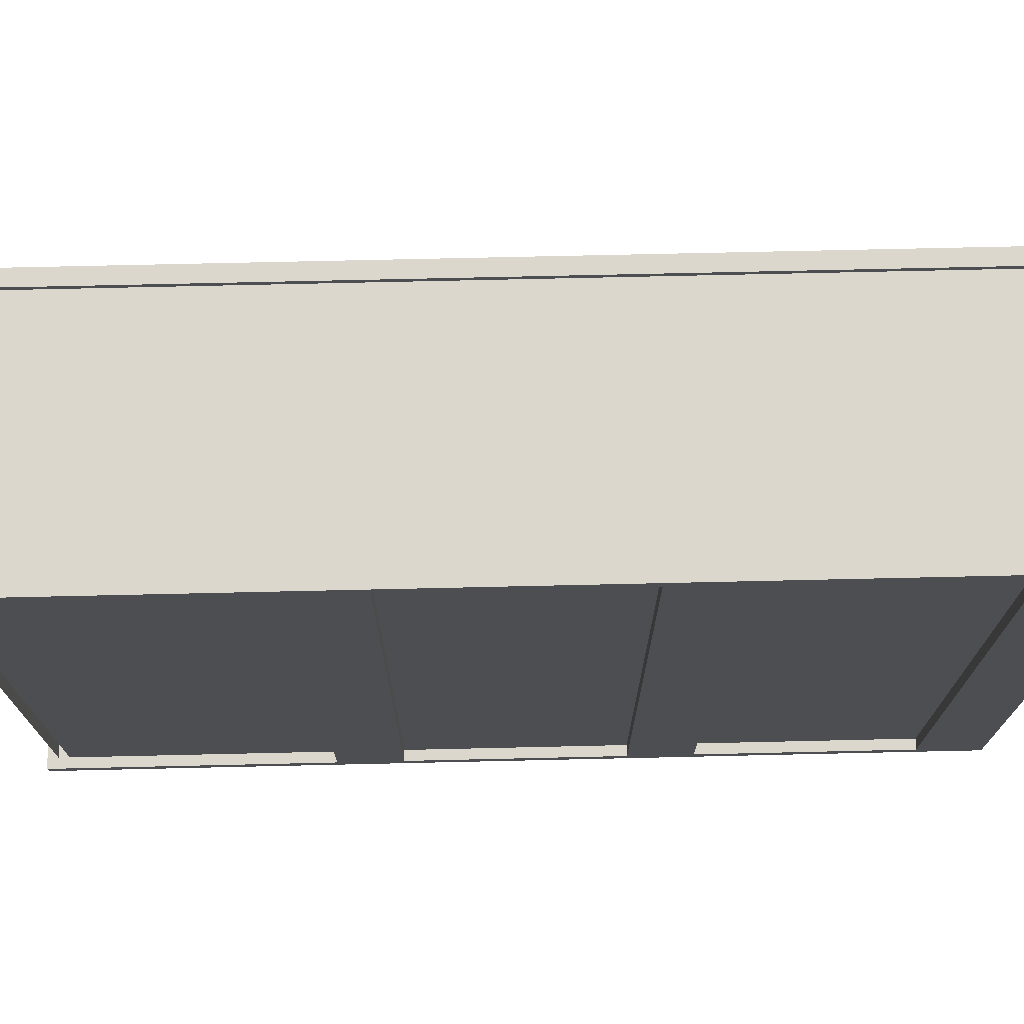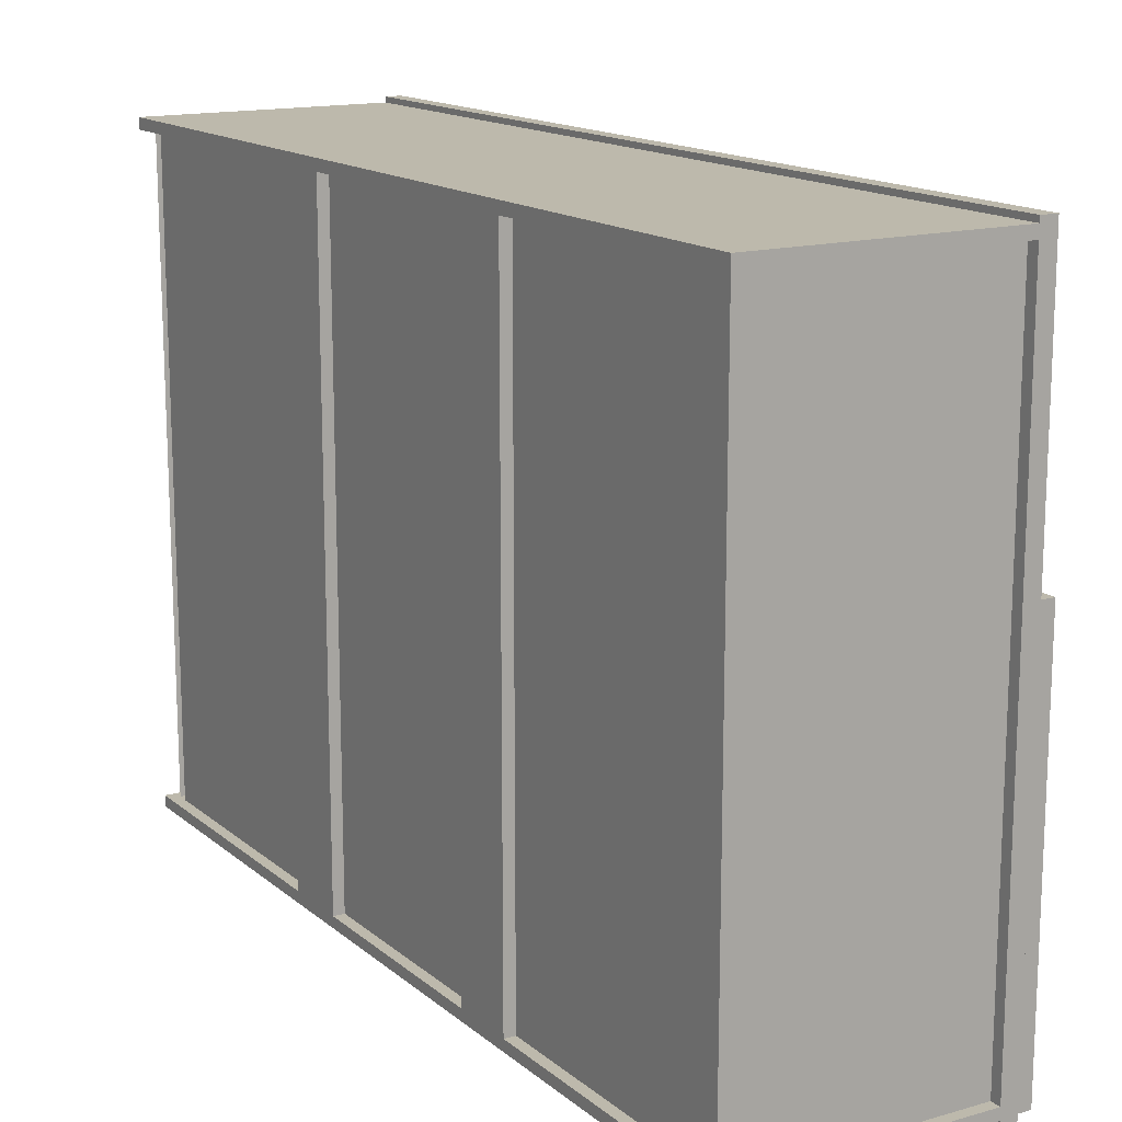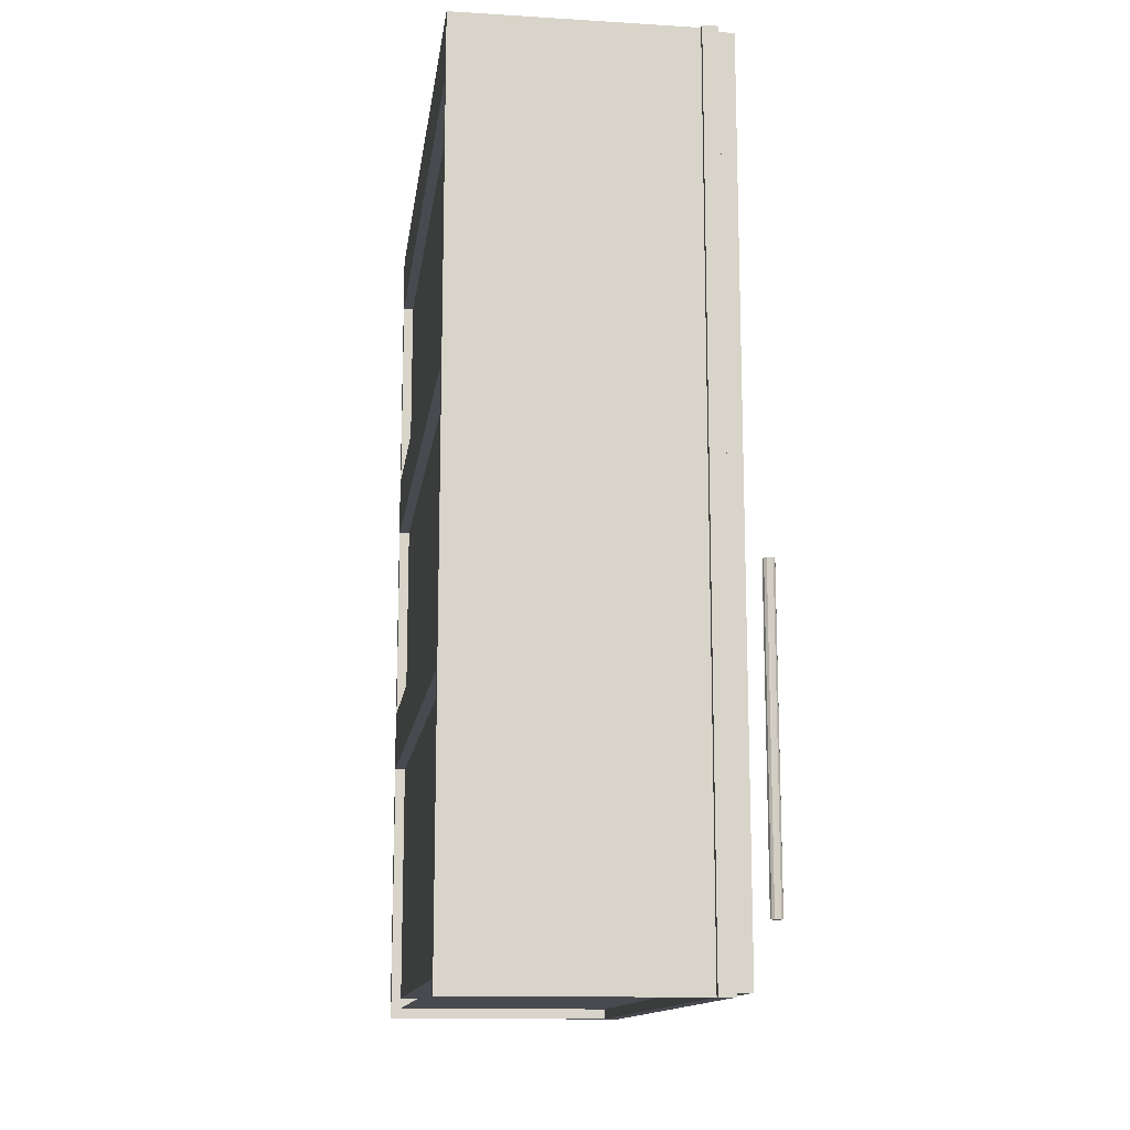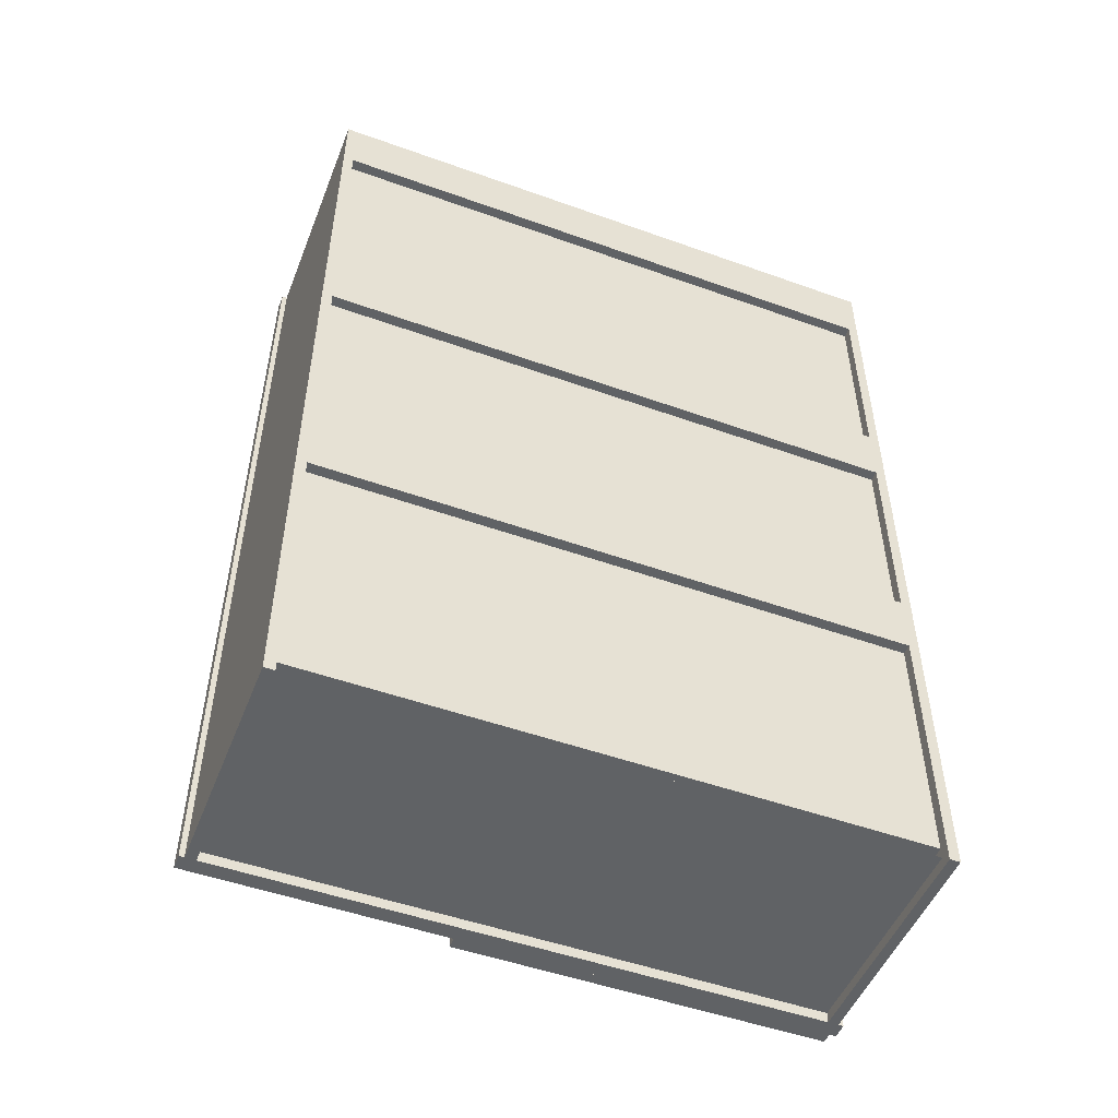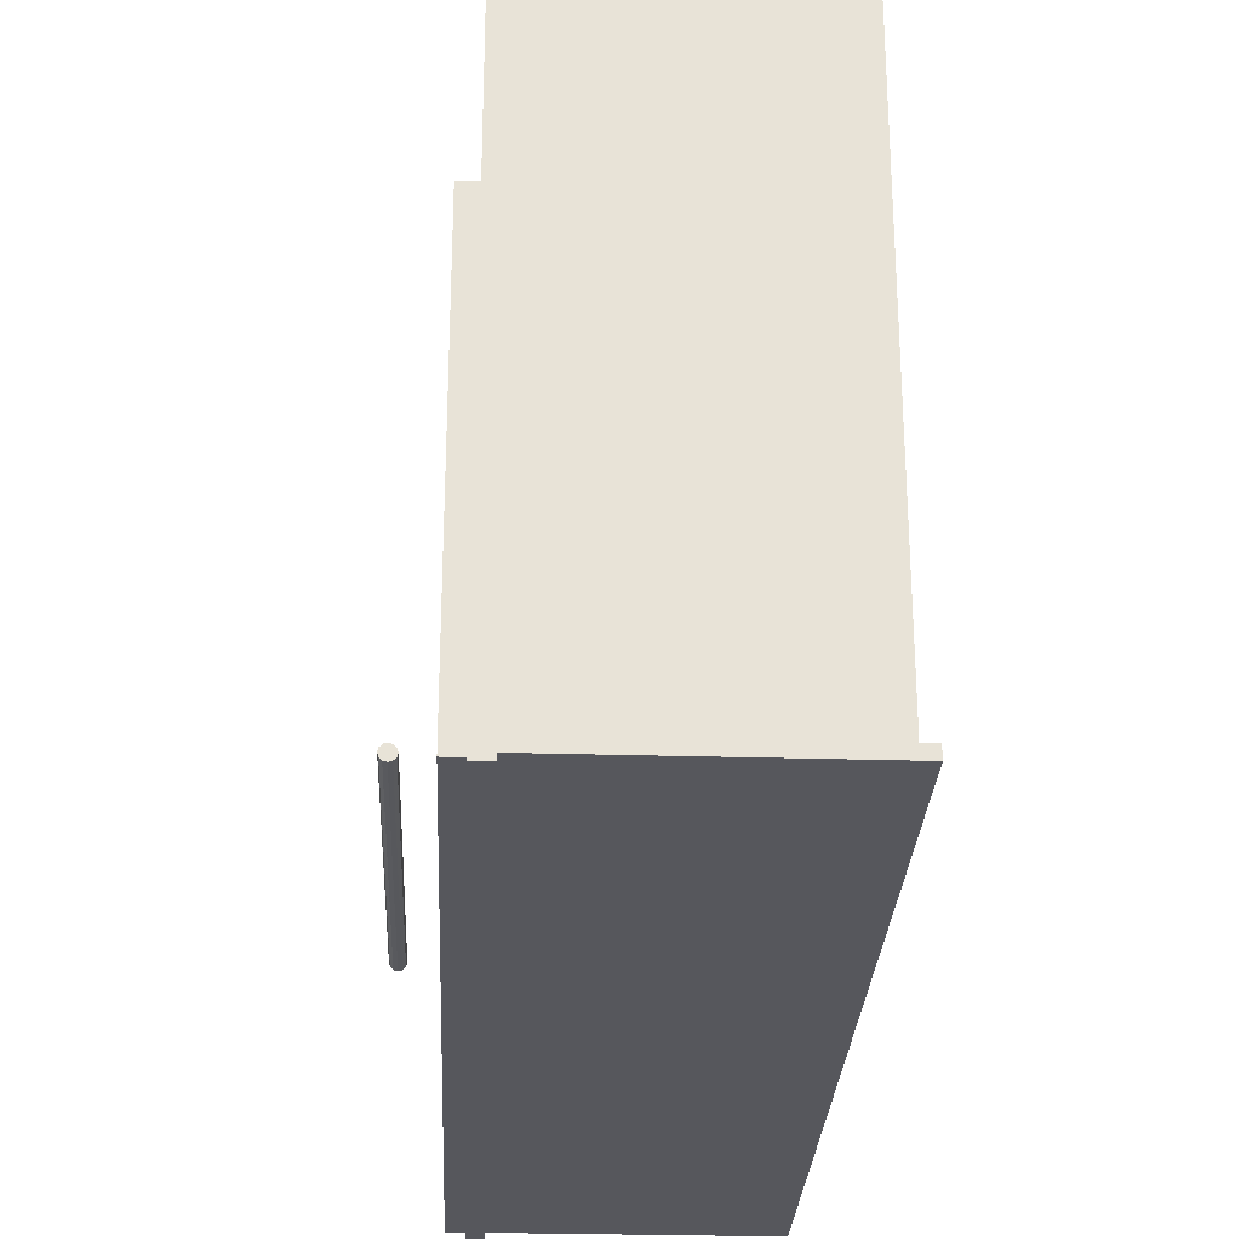
<metadata>
{"format":"obj","ext":"obj","renderer":"f3d","projection":"perspective","resolution":1024,"background":"white","views":[{"elev":72.9,"azim":-91.3,"up":"+Y"},{"elev":15.0,"azim":-31.3,"up":"+Y"},{"elev":-13.6,"azim":-7.7,"up":"+Z"},{"elev":-50.5,"azim":-111.4,"up":"+Z"},{"elev":-27.5,"azim":177.4,"up":"+Y"}]}
</metadata>
<code>
o mesh17_mesh17-geometry
v -0.1248 -0.09799 0.009332
v -0.1248 -0.266 0.009332
v -0.1248 -0.09799 0.06057
v -0.1248 -0.266 0.06057
f 1 2 3
f 1 3 2
f 4 3 2
f 4 2 3
o mesh16.003_mesh16-geometry
v 0.1038 -0.2445 -0.05016
v 0.1244 -0.2458 -0.05016
v 0.1257 -0.2445 -0.05016
v 0.1038 -0.2524 -0.05016
v 0.1038 -0.2445 -0.06721
v 0.1236 -0.2485 -0.05016
v 0.1257 -0.2445 -0.06721
v 0.1038 -0.2524 -0.06721
v 0.1244 -0.2511 -0.05016
v 0.1244 -0.2458 -0.06721
v 0.1257 -0.2524 -0.06721
v 0.1257 -0.2524 -0.05016
v 0.1236 -0.2485 -0.06721
v 0.1244 -0.2511 -0.06721
f 7 6 5
f 8 5 6
f 5 9 7
f 5 8 9
f 10 8 6
f 11 7 9
f 12 9 8
f 13 8 10
f 11 9 14
f 12 14 9
f 12 8 15
f 16 8 13
f 17 14 12
f 16 15 8
f 15 18 12
f 18 17 12
f 5 6 7
f 6 5 8
f 7 9 5
f 9 8 5
f 6 8 10
f 9 7 11
f 8 9 12
f 10 8 13
f 14 9 11
f 9 14 12
f 15 8 12
f 13 8 16
f 12 14 17
f 8 15 16
f 12 18 15
f 12 17 18
o mesh15.003_mesh15-geometry
v 0.1257 -0.2524 -0.3325
v 0.1038 -0.2524 -0.3154
v 0.1038 -0.2524 -0.3325
v 0.1257 -0.2524 -0.3154
v 0.1038 -0.2445 -0.3325
v 0.1244 -0.2511 -0.3325
v 0.1244 -0.2511 -0.3154
v 0.1038 -0.2445 -0.3154
v 0.1244 -0.2458 -0.3325
v 0.1236 -0.2485 -0.3325
v 0.1236 -0.2485 -0.3154
v 0.1244 -0.2458 -0.3154
v 0.1257 -0.2445 -0.3154
v 0.1257 -0.2445 -0.3325
f 21 20 19
f 22 19 20
f 21 23 20
f 19 24 21
f 22 20 25
f 26 20 23
f 21 27 23
f 24 28 21
f 25 20 29
f 20 26 30
f 26 23 31
f 32 23 27
f 28 27 21
f 29 20 30
f 31 30 26
f 32 31 23
f 19 20 21
f 20 19 22
f 20 23 21
f 21 24 19
f 25 20 22
f 23 20 26
f 23 27 21
f 21 28 24
f 29 20 25
f 30 26 20
f 31 23 26
f 27 23 32
f 21 27 28
f 30 20 29
f 26 30 31
f 23 31 32
o mesh14.003_mesh14-geometry
v 0.1263 -0.2439 -0.05016
v 0.1315 -0.2439 -0.05016
v 0.1289 -0.2432 -0.05016
v 0.1244 -0.2458 -0.05016
v 0.1289 -0.2432 -0.3325
v 0.1263 -0.2439 -0.3325
v 0.1244 -0.2458 -0.3325
v 0.1334 -0.2458 -0.05016
v 0.1315 -0.2439 -0.3325
v 0.1236 -0.2485 -0.05016
v 0.1334 -0.2458 -0.3325
v 0.1236 -0.2485 -0.3325
v 0.1341 -0.2485 -0.05016
v 0.1341 -0.2485 -0.3325
v 0.1244 -0.2511 -0.05016
v 0.1244 -0.2511 -0.3325
v 0.1334 -0.2511 -0.05016
v 0.1334 -0.2511 -0.3325
v 0.1263 -0.253 -0.05016
v 0.1263 -0.253 -0.3325
v 0.1315 -0.253 -0.05016
v 0.1289 -0.2537 -0.3325
v 0.1289 -0.2537 -0.05016
v 0.1315 -0.253 -0.3325
f 35 34 33
f 36 33 34
f 40 36 34
f 42 36 40
f 37 38 41
f 39 43 38
f 45 42 40
f 43 41 38
f 44 43 39
f 47 42 45
f 46 43 44
f 49 47 45
f 48 46 44
f 51 47 49
f 50 46 48
f 53 51 49
f 52 50 48
f 55 51 53
f 56 50 52
f 54 56 52
f 35 37 34
f 33 38 35
f 36 39 33
f 41 34 37
f 37 35 38
f 38 33 39
f 36 42 39
f 40 34 43
f 41 43 34
f 44 39 42
f 43 46 40
f 42 47 44
f 45 40 46
f 48 44 47
f 46 50 45
f 47 51 48
f 49 45 50
f 52 48 51
f 49 50 53
f 52 51 54
f 56 53 50
f 55 54 51
f 53 56 55
f 54 55 56
f 33 34 35
f 34 33 36
f 34 36 40
f 40 36 42
f 41 38 37
f 38 43 39
f 40 42 45
f 38 41 43
f 39 43 44
f 45 42 47
f 44 43 46
f 45 47 49
f 44 46 48
f 49 47 51
f 48 46 50
f 49 51 53
f 48 50 52
f 53 51 55
f 52 50 56
f 52 56 54
f 34 37 35
f 35 38 33
f 33 39 36
f 37 34 41
f 38 35 37
f 39 33 38
f 39 42 36
f 43 34 40
f 34 43 41
f 42 39 44
f 40 46 43
f 44 47 42
f 46 40 45
f 47 44 48
f 45 50 46
f 48 51 47
f 50 45 49
f 51 48 52
f 53 50 49
f 54 51 52
f 50 53 56
f 51 54 55
f 55 56 53
f 56 55 54
o mesh13.002_mesh13-geometry
v 0.08982 -0.2765 0.3884
v 0.1038 -0.2765 -0.3884
v 0.1038 -0.2765 0.3884
v 0.08982 -0.2765 -0.3884
v 0.1038 0.05249 0.3884
v 0.08982 0.05249 -0.3884
v 0.1038 0.05249 -0.3884
v 0.08982 0.05249 0.3884
f 57 58 59
f 58 57 60
f 59 58 57
f 60 57 58
f 58 61 59
f 59 61 58
f 61 57 59
f 59 57 61
f 57 62 60
f 60 62 57
f 62 58 60
f 60 58 62
f 61 58 63
f 63 58 61
f 57 61 64
f 64 61 57
f 62 57 64
f 64 57 62
f 58 62 63
f 63 62 58
f 62 61 63
f 63 61 62
f 61 62 64
f 64 62 61
o mesh12.003_mesh12-geometry
v 0.07582 0.266 -0.1831
v -0.1178 -0.266 -0.1831
v 0.07582 -0.266 -0.1831
v -0.1178 0.266 -0.1831
v 0.07582 -0.266 -0.1971
v -0.1178 0.266 -0.1971
v 0.07582 0.266 -0.1971
v -0.1178 -0.266 -0.1971
f 65 66 67
f 66 65 68
f 69 65 67
f 70 66 68
f 65 69 71
f 66 70 72
f 69 70 71
f 70 69 72
f 67 66 65
f 68 65 66
f 67 65 69
f 68 66 70
f 71 69 65
f 72 70 66
f 71 70 69
f 72 69 70
o mesh12.002_mesh12-geometry
v 0.07582 0.266 0.006999
v -0.1178 -0.266 0.006999
v 0.07582 -0.266 0.006999
v -0.1178 0.266 0.006999
v 0.07582 -0.266 -0.006999
v -0.1178 0.266 -0.006999
v 0.07582 0.266 -0.006999
v -0.1178 -0.266 -0.006999
f 73 74 75
f 74 73 76
f 77 73 75
f 78 74 76
f 73 77 79
f 74 78 80
f 77 78 79
f 78 77 80
f 75 74 73
f 76 73 74
f 75 73 77
f 76 74 78
f 79 77 73
f 80 78 74
f 79 78 77
f 80 77 78
o mesh3.003_mesh3-geometry
v -0.1248 0.266 -0.09332
v -0.1341 -0.266 -0.09332
v -0.1248 -0.266 -0.09332
v -0.1341 0.266 -0.09332
v -0.1248 -0.266 -0.1493
v -0.1341 0.266 -0.1493
v -0.1248 0.266 -0.1493
v -0.1341 -0.266 -0.1493
f 81 82 83
f 82 81 84
f 85 81 83
f 86 82 84
f 81 85 87
f 82 86 88
f 85 86 87
f 86 85 88
f 83 82 81
f 84 81 82
f 83 81 85
f 84 82 86
f 87 85 81
f 88 86 82
f 87 86 85
f 88 85 86
o mesh12.001_mesh12-geometry
v 0.07582 0.266 0.1971
v -0.1178 -0.266 0.1971
v 0.07582 -0.266 0.1971
v -0.1178 0.266 0.1971
v 0.07582 -0.266 0.1831
v -0.1178 0.266 0.1831
v 0.07582 0.266 0.1831
v -0.1178 -0.266 0.1831
f 89 90 91
f 90 89 92
f 93 89 91
f 94 90 92
f 89 93 95
f 90 94 96
f 93 94 95
f 94 93 96
f 91 90 89
f 92 89 90
f 91 89 93
f 92 90 94
f 95 93 89
f 96 94 90
f 95 94 93
f 96 93 94
o mesh11.001_mesh11-geometry
v 0.08982 0.1773 0.364
v 0.08982 0.028 -0.364
v 0.08982 0.1773 -0.364
v 0.08982 0.028 0.364
v 0.07582 0.1773 -0.364
v 0.07582 0.028 0.364
v 0.07582 0.1773 0.364
v 0.07582 0.028 -0.364
f 101 102 103
f 102 101 104
f 99 98 97
f 100 97 98
f 99 97 101
f 100 98 102
f 103 101 97
f 104 102 98
f 103 102 101
f 104 101 102
f 97 98 99
f 98 97 100
f 101 97 99
f 102 98 100
f 97 101 103
f 98 102 104
o mesh3.002_mesh3-geometry
v -0.1248 0.266 0.1493
v -0.1341 -0.266 0.1493
v -0.1248 -0.266 0.1493
v -0.1341 0.266 0.1493
v -0.1248 -0.266 0.09332
v -0.1341 0.266 0.09332
v -0.1248 0.266 0.09332
v -0.1341 -0.266 0.09332
f 105 106 107
f 106 105 108
f 109 105 107
f 110 106 108
f 105 109 111
f 106 110 112
f 109 110 111
f 110 109 112
f 107 106 105
f 108 105 106
f 107 105 109
f 108 106 110
f 111 109 105
f 112 110 106
f 111 110 109
f 112 109 110
o mesh4.002_mesh4-geometry
v 0.08982 0.252 0.3919
v 0.07582 -0.252 0.3919
v 0.08982 -0.252 0.3919
v 0.07582 0.252 0.3919
v 0.08982 -0.252 0.364
v 0.07582 0.252 0.364
v 0.08982 0.252 0.364
v 0.07582 -0.252 0.364
f 118 114 116
f 114 118 120
f 115 114 113
f 116 113 114
f 115 113 117
f 116 114 118
f 119 117 113
f 120 118 114
f 119 118 117
f 120 117 118
f 113 114 115
f 114 113 116
f 117 113 115
f 113 117 119
f 117 118 119
f 118 117 120
o mesh2.002_mesh2-geometry
v 0.07582 0.266 0.3826
v -0.1248 -0.266 0.3826
v 0.07582 -0.266 0.3826
v -0.1248 0.266 0.3826
f 121 122 123
f 122 121 124
f 123 122 121
f 124 121 122
o mesh1.002_mesh1-geometry
v -0.1248 0.266 0.3733
v 0.07582 -0.266 0.3733
v -0.1248 -0.266 0.3733
v 0.07582 0.266 0.3733
f 125 126 127
f 126 125 128
f 127 126 125
f 128 125 126
o mesh10.001_mesh10-geometry
v 0.07582 -0.28 0.3919
v 0.07582 -0.252 -0.3919
v 0.07582 -0.28 -0.3919
v 0.07582 -0.252 0.3919
v 0.08982 -0.28 -0.3919
v 0.08982 -0.252 0.3919
v 0.08982 -0.252 -0.3919
v 0.08982 -0.28 0.3919
f 129 130 131
f 130 129 132
f 130 133 131
f 129 134 132
f 133 130 135
f 134 129 136
f 131 130 129
f 132 129 130
f 131 133 130
f 131 129 133
f 132 134 129
f 132 130 134
f 135 130 133
f 136 133 129
f 136 129 134
f 135 134 130
f 135 133 134
f 136 134 133
f 133 129 131
f 134 130 132
f 129 133 136
f 130 134 135
f 134 133 135
f 133 134 136
o mesh9.001_mesh9-geometry
v 0.07582 0.28 -0.3919
v 0.07582 0.252 -0.3919
v 0.07582 0.28 0.3919
v 0.08982 0.28 -0.3919
v 0.07582 0.252 0.3919
v 0.08982 0.252 -0.3919
v 0.08982 0.252 0.3919
v 0.08982 0.28 0.3919
f 137 138 139
f 137 140 138
f 141 139 138
f 142 138 140
f 141 143 139
f 144 139 143
f 139 138 137
f 138 140 137
f 138 139 141
f 140 139 137
f 140 138 142
f 139 143 141
f 143 138 141
f 139 140 144
f 138 143 142
f 143 140 142
f 143 139 144
f 140 143 144
f 137 139 140
f 141 138 143
f 144 140 139
f 142 143 138
f 142 140 143
f 144 143 140
o mesh8.001_mesh8-geometry
v 0.07582 0.266 -0.3919
v 0.07582 0.266 0.3919
v -0.1341 0.266 -0.3919
v -0.1341 0.266 0.3919
v 0.07582 0.2753 -0.3919
v -0.1341 0.2753 0.3919
v -0.1341 0.2753 -0.3919
v 0.07582 0.2753 0.3919
f 145 146 147
f 148 147 146
f 145 147 149
f 148 150 147
f 148 146 150
f 151 149 147
f 151 147 150
f 152 150 146
f 147 146 145
f 146 147 148
f 149 147 145
f 147 150 148
f 150 146 148
f 147 149 151
f 150 147 151
f 146 150 152
f 149 150 151
f 150 149 152
f 151 150 149
f 152 149 150
o mesh7.001_mesh7-geometry
v -0.1341 -0.266 -0.3919
v 0.07582 -0.266 0.3919
v 0.07582 -0.266 -0.3919
v -0.1341 -0.266 0.3919
v 0.07582 -0.2753 -0.3919
v -0.1341 -0.2753 0.3919
v -0.1341 -0.2753 -0.3919
v 0.07582 -0.2753 0.3919
f 153 154 155
f 154 153 156
f 157 153 155
f 153 158 156
f 158 154 156
f 153 157 159
f 158 153 159
f 154 158 160
f 155 154 153
f 156 153 154
f 155 153 157
f 156 158 153
f 156 154 158
f 159 157 153
f 159 153 158
f 160 158 154
f 159 158 157
f 160 157 158
f 157 158 159
f 158 157 160
o mesh6.001_mesh6-geometry
v -0.1248 -0.266 0.3733
v -0.1248 0.266 -0.3733
v -0.1248 -0.266 -0.3733
v -0.1248 0.266 0.3733
f 161 162 163
f 162 161 164
f 163 162 161
f 164 161 162
o mesh5.001_mesh5-geometry
v -0.1178 0.266 0.3733
v -0.1178 -0.266 -0.3733
v -0.1178 0.266 -0.3733
v -0.1178 -0.266 0.3733
f 165 166 167
f 166 165 168
f 167 166 165
f 168 165 166
o mesh4.001_mesh4-geometry
v 0.08982 0.252 -0.364
v 0.07582 -0.252 -0.364
v 0.08982 -0.252 -0.364
v 0.07582 0.252 -0.364
v 0.08982 -0.252 -0.3919
v 0.07582 0.252 -0.3919
v 0.08982 0.252 -0.3919
v 0.07582 -0.252 -0.3919
f 174 170 172
f 170 174 176
f 171 170 169
f 172 169 170
f 171 169 173
f 172 170 174
f 175 173 169
f 176 174 170
f 175 174 173
f 176 173 174
f 169 170 171
f 170 169 172
f 173 169 171
f 169 173 175
f 173 174 175
f 174 173 176
o mesh3.001_mesh3-geometry
v -0.1248 0.266 0.3919
v -0.1341 -0.266 0.3919
v -0.1248 -0.266 0.3919
v -0.1341 0.266 0.3919
v -0.1248 -0.266 0.336
v -0.1341 0.266 0.336
v -0.1248 0.266 0.336
v -0.1341 -0.266 0.336
f 177 178 179
f 178 177 180
f 181 177 179
f 182 178 180
f 177 181 183
f 178 182 184
f 181 182 183
f 182 181 184
f 179 178 177
f 180 177 178
f 179 177 181
f 180 178 182
f 183 181 177
f 184 182 178
f 183 182 181
f 184 181 182
o mesh2.001_mesh2-geometry
v 0.07582 0.266 -0.3733
v -0.1248 -0.266 -0.3733
v 0.07582 -0.266 -0.3733
v -0.1248 0.266 -0.3733
f 185 186 187
f 186 185 188
f 187 186 185
f 188 185 186
o mesh1.001_mesh1-geometry
v -0.1248 0.266 -0.3826
v 0.07582 -0.266 -0.3826
v -0.1248 -0.266 -0.3826
v 0.07582 0.266 -0.3826
f 189 190 191
f 190 189 192
f 191 190 189
f 192 189 190

</code>
